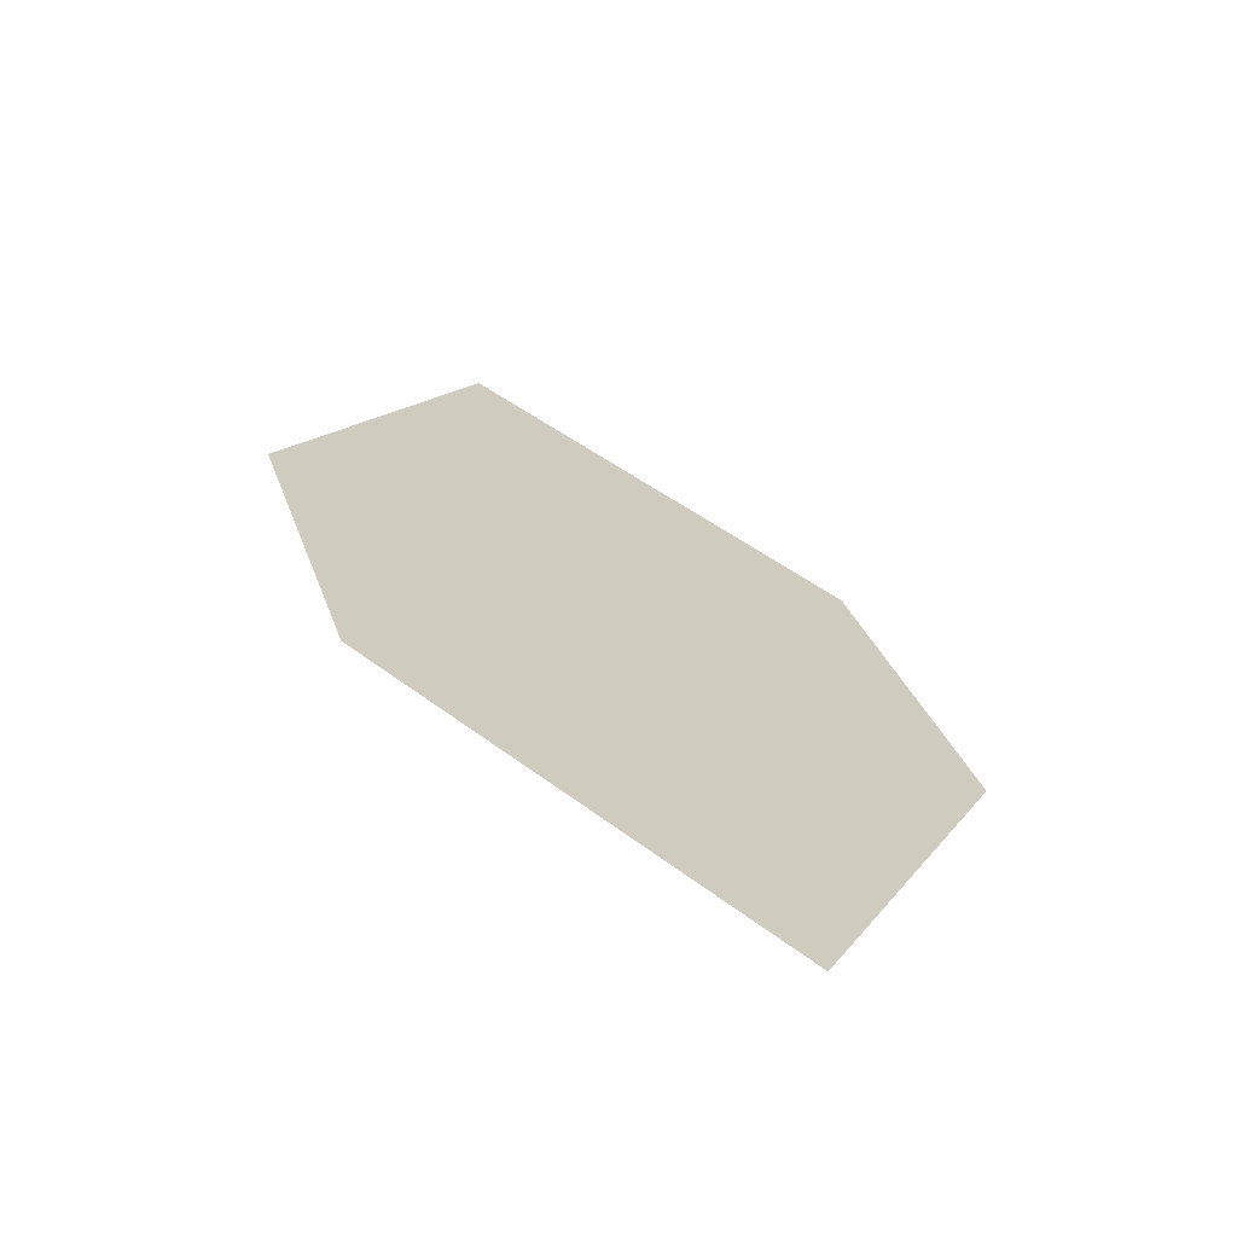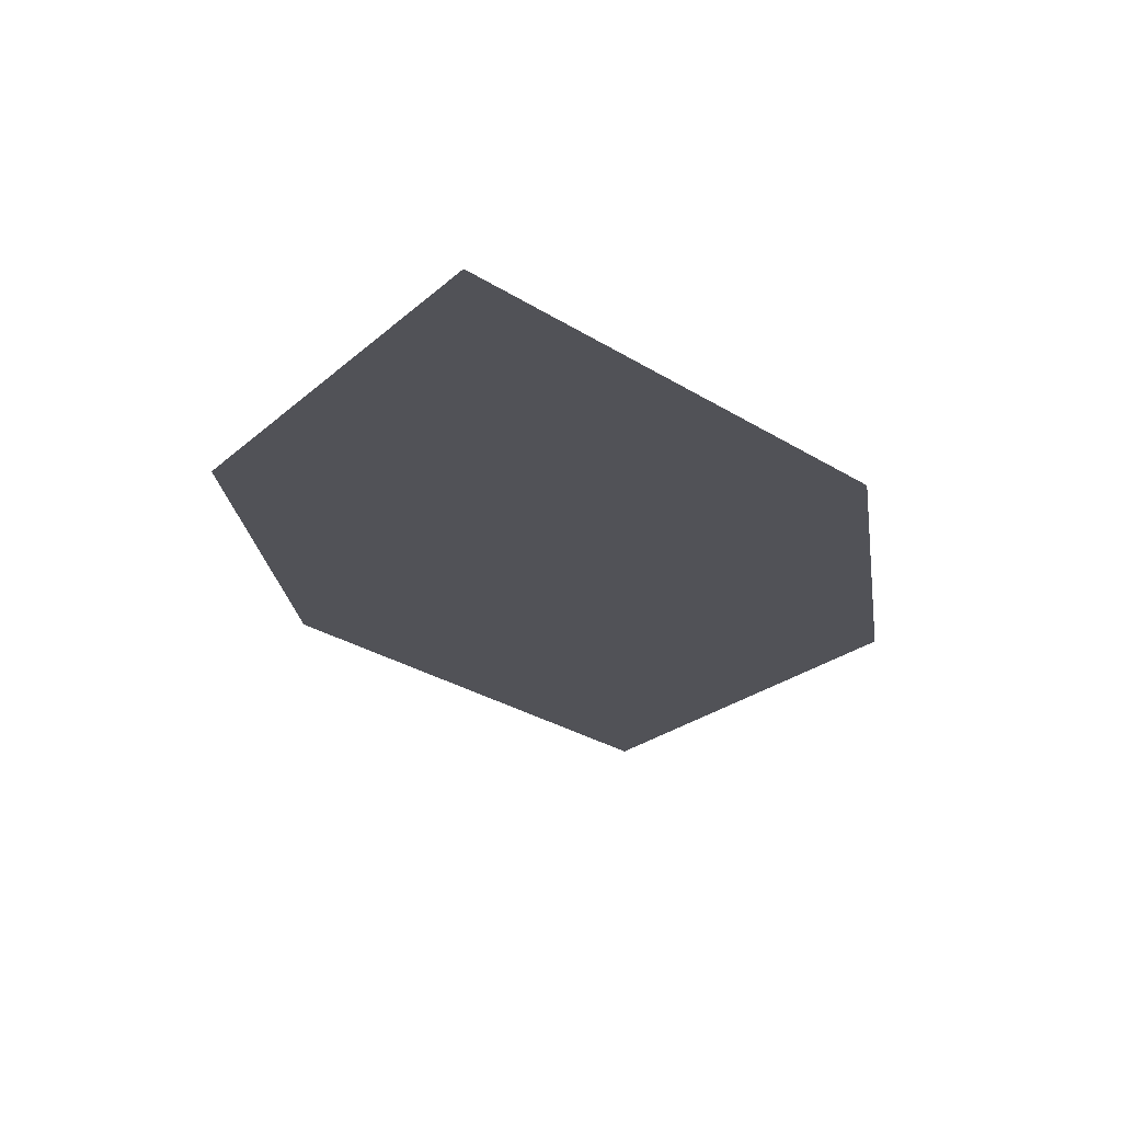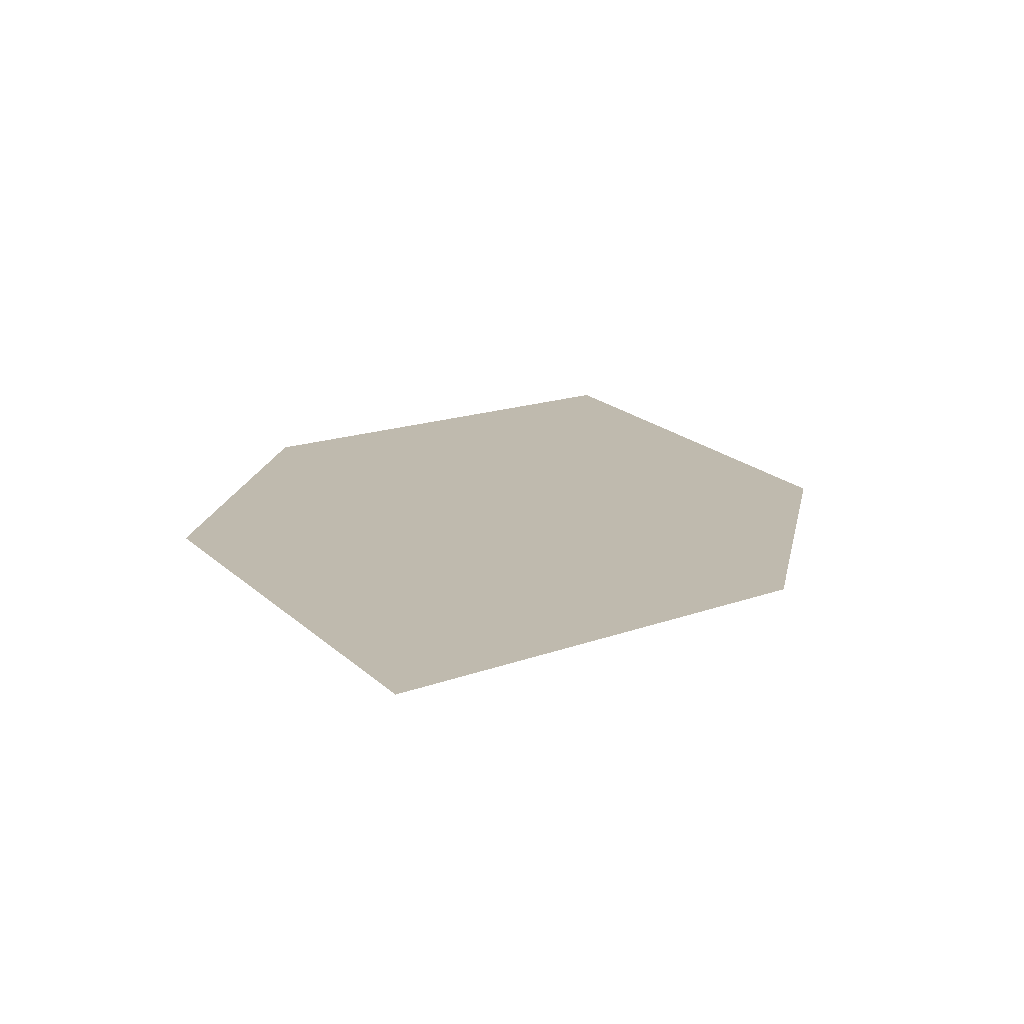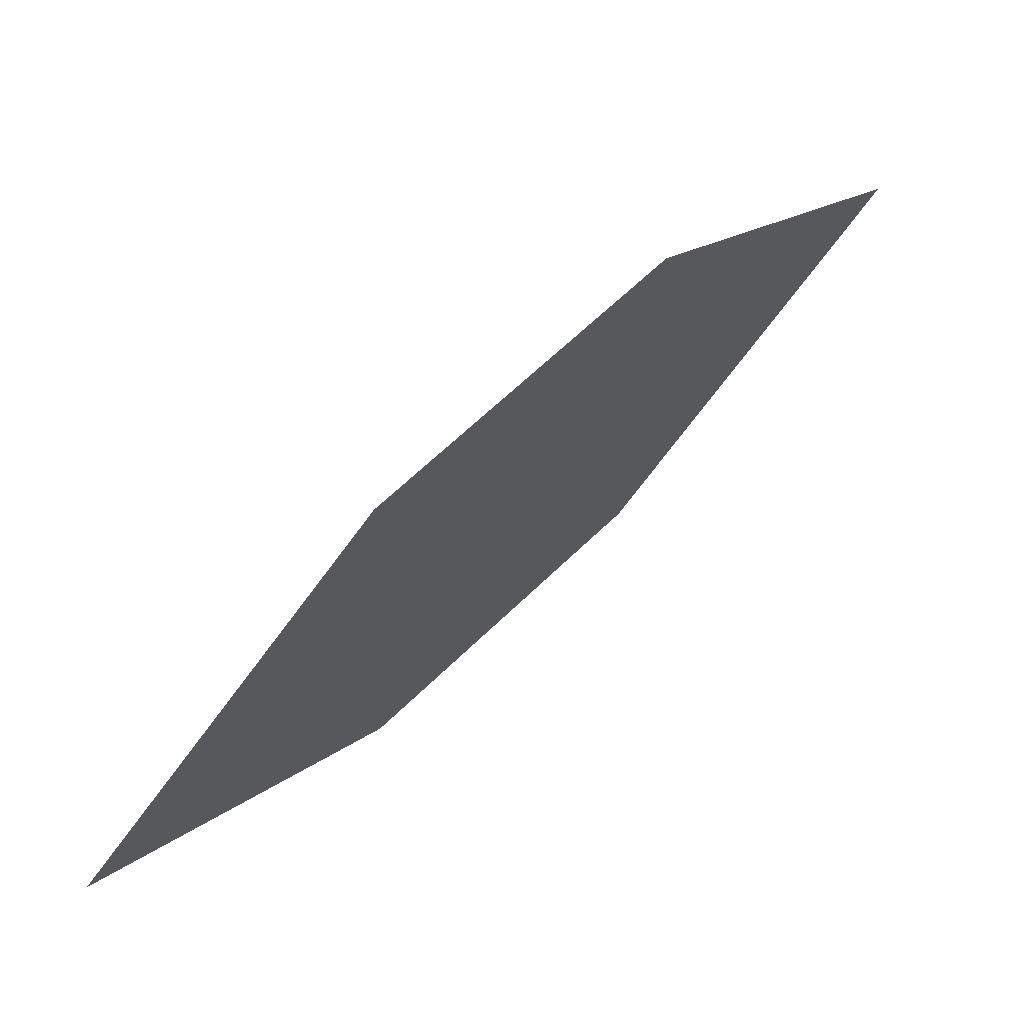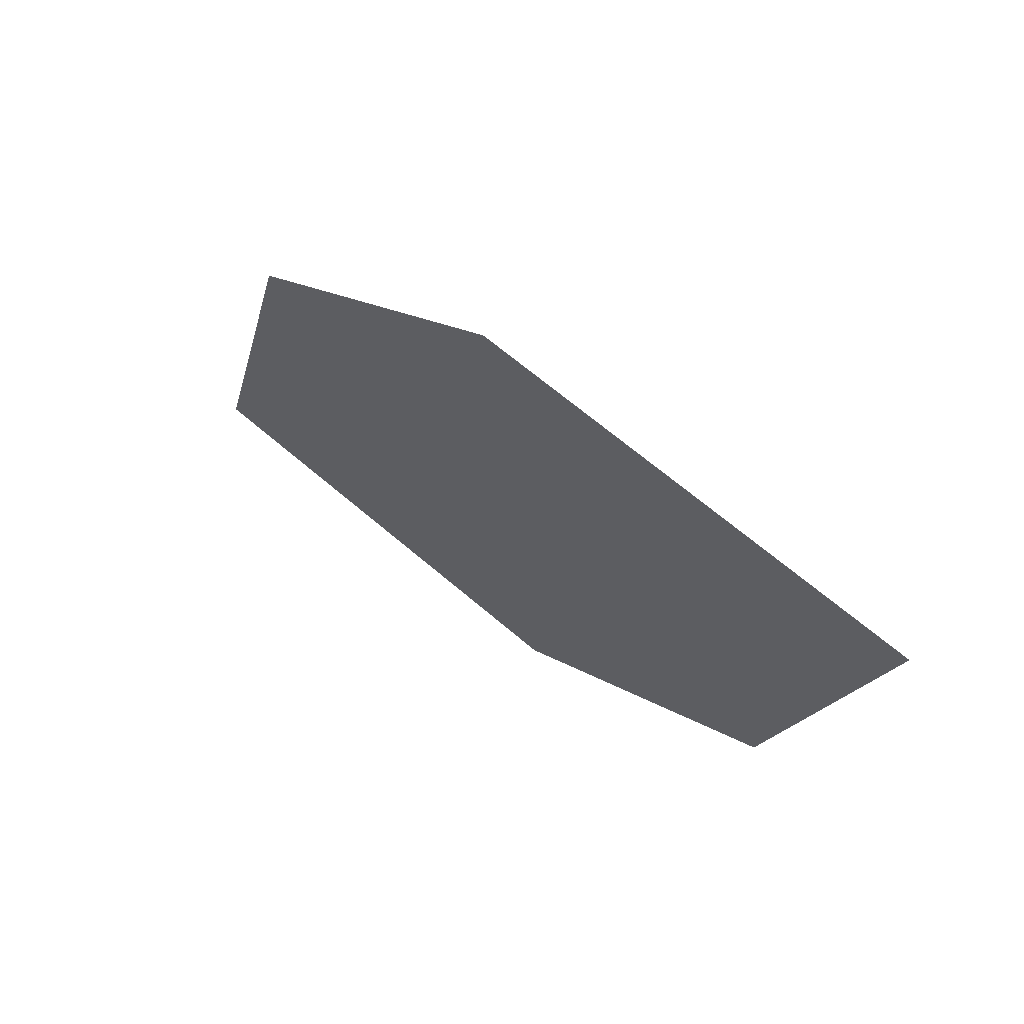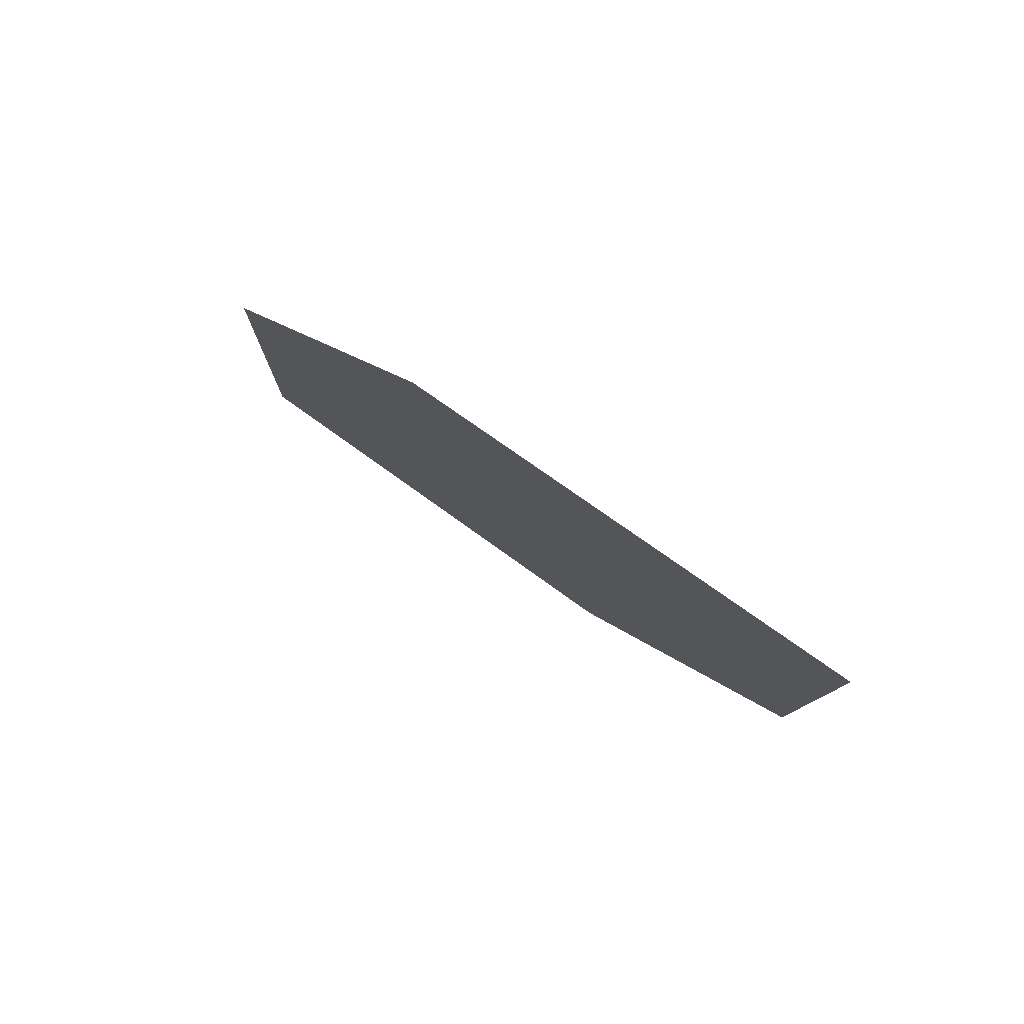
<metadata>
{"format":"obj","ext":"obj","renderer":"f3d","projection":"perspective","resolution":1024,"background":"white","views":[{"elev":-20.9,"azim":-33.2,"up":"+Y"},{"elev":-66.4,"azim":177.6,"up":"+Z"},{"elev":-29.7,"azim":-179.4,"up":"+Z"},{"elev":-29.5,"azim":79.5,"up":"+Y"},{"elev":-42.8,"azim":114.3,"up":"+Z"},{"elev":-36.2,"azim":125.3,"up":"+Z"}]}
</metadata>
<code>
o leaves.101
v -0.05228 -0.005963 1.035
v -0.007996 0.02611 1.006
v -0.02937 0.09871 0.9321
v -0.08129 0.03175 0.9954
v -0.07366 0.06664 0.9611
v -0.000359 0.061 0.9717
f 1 2 6 3
f 1 3 5 4

</code>
